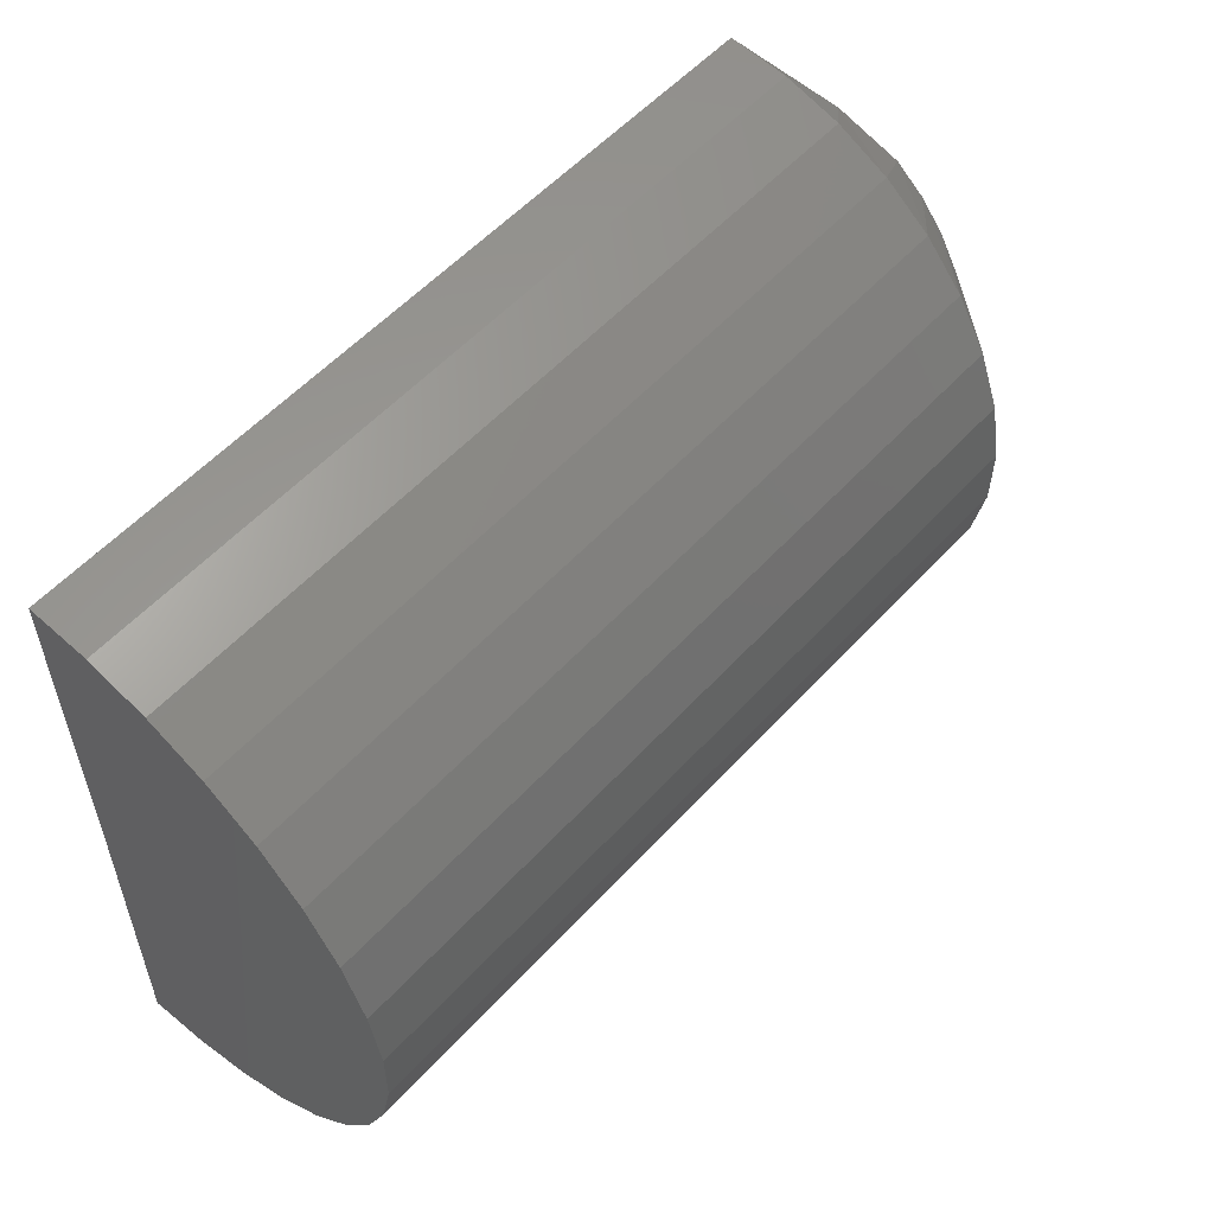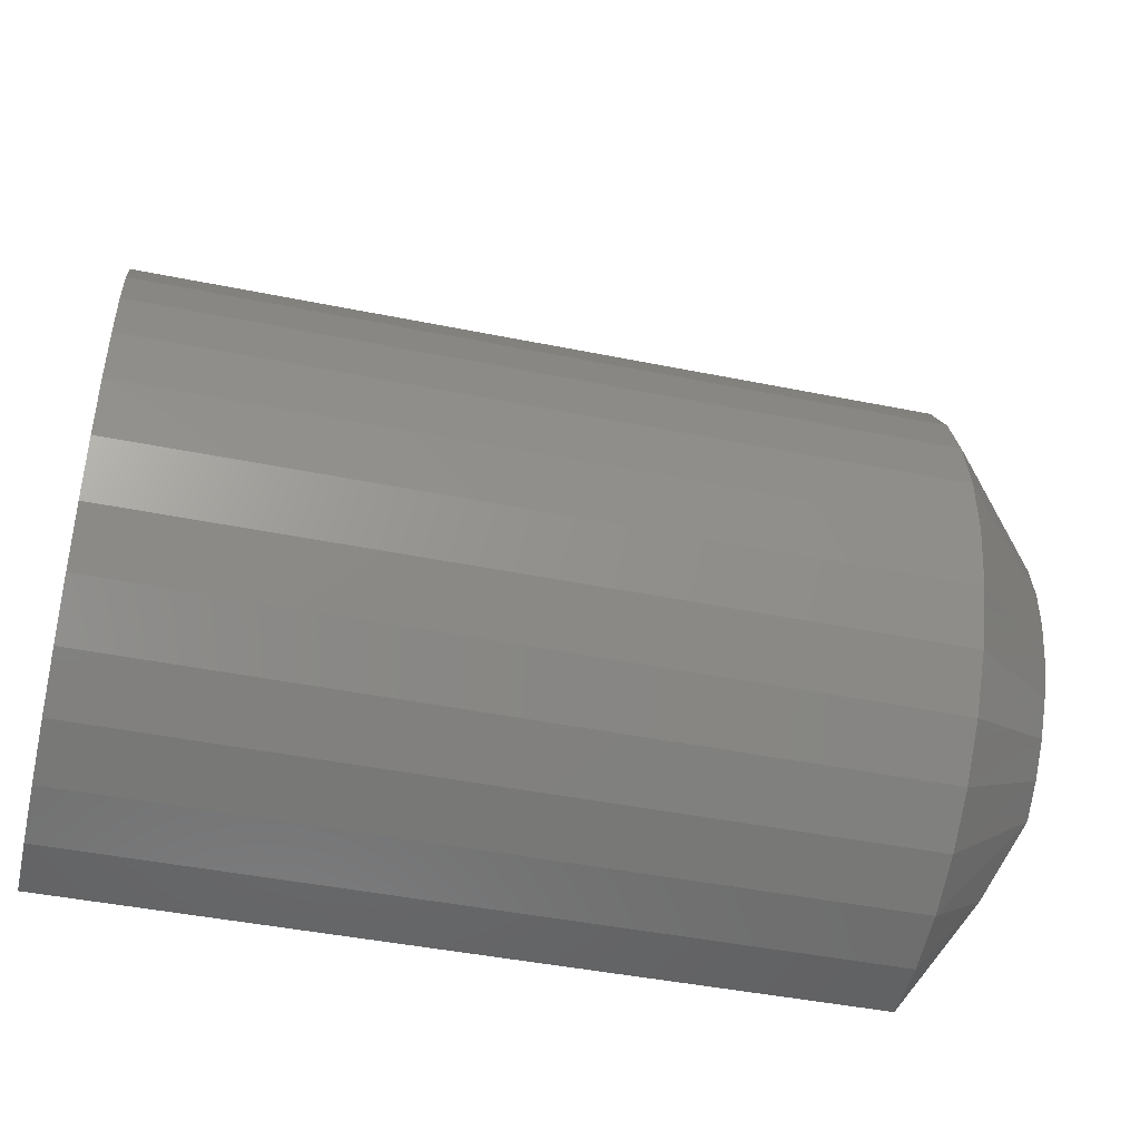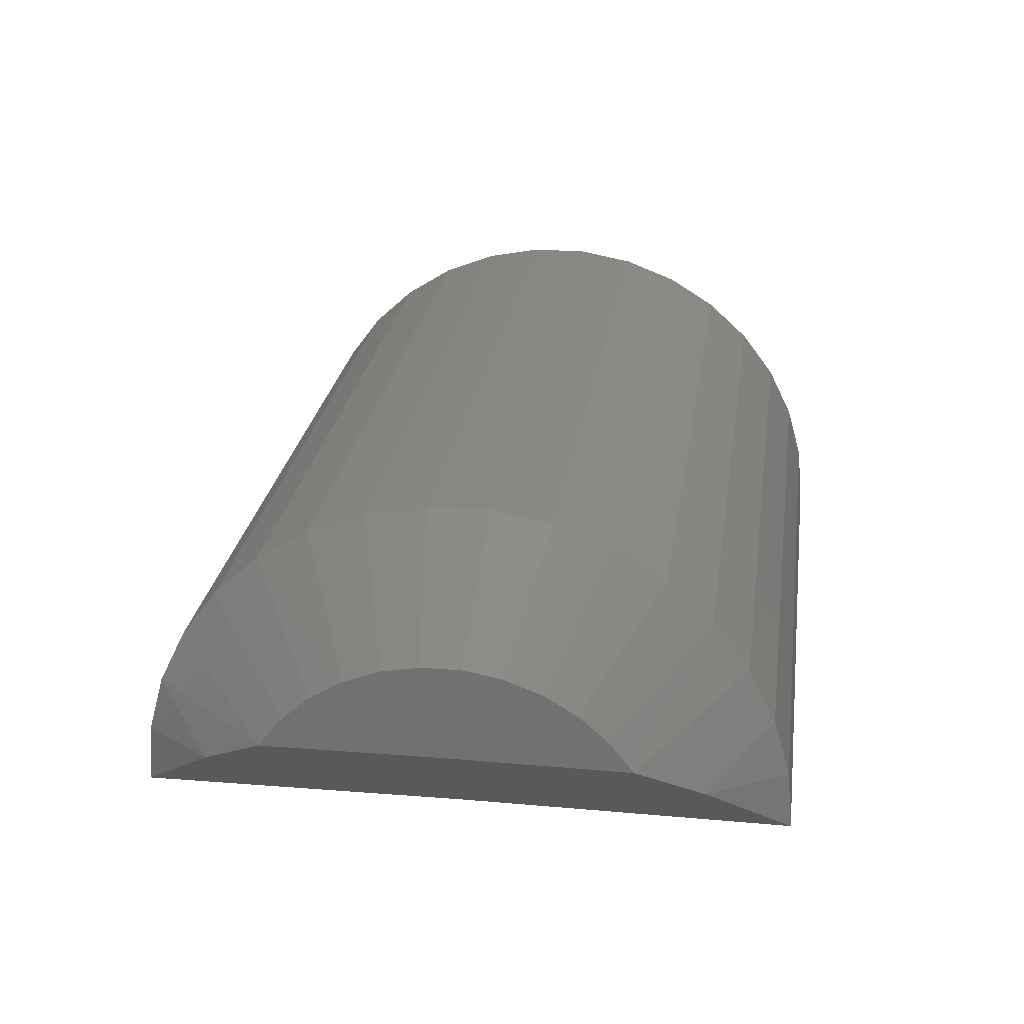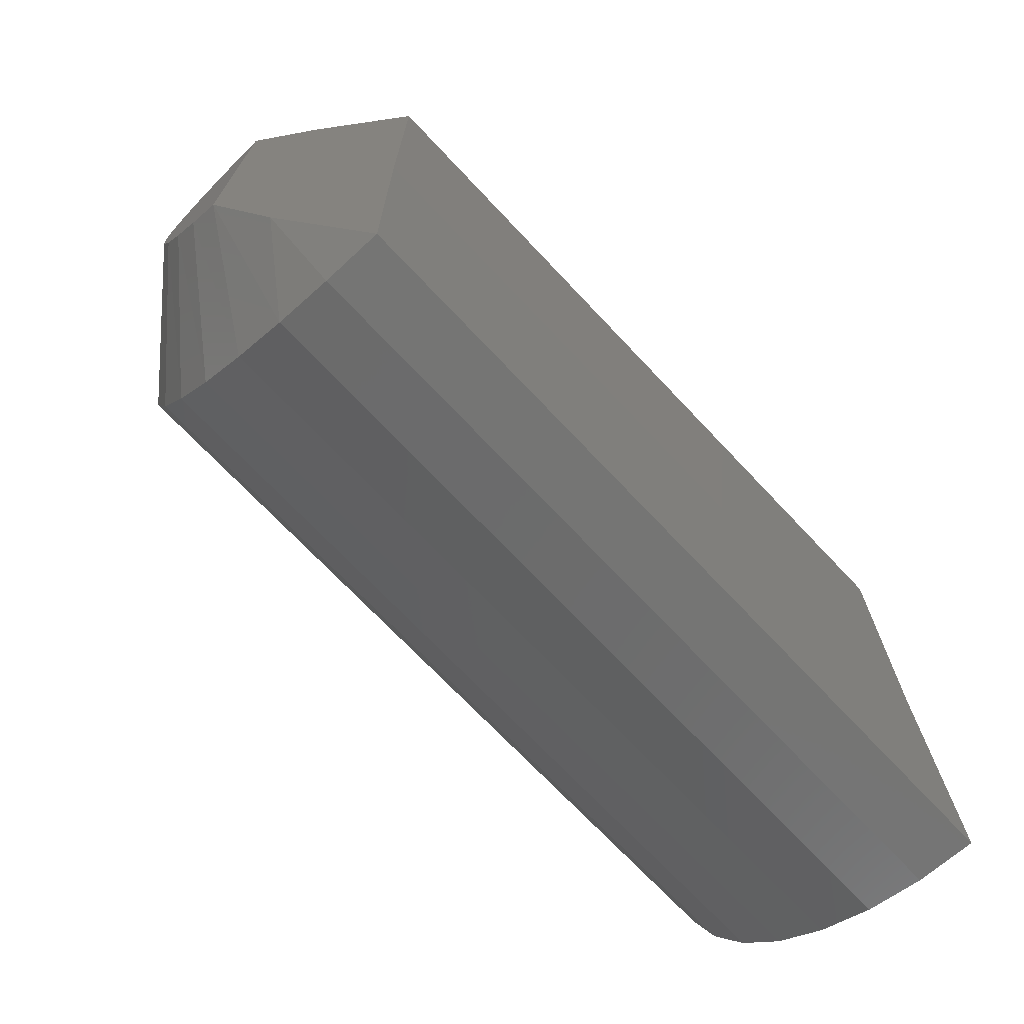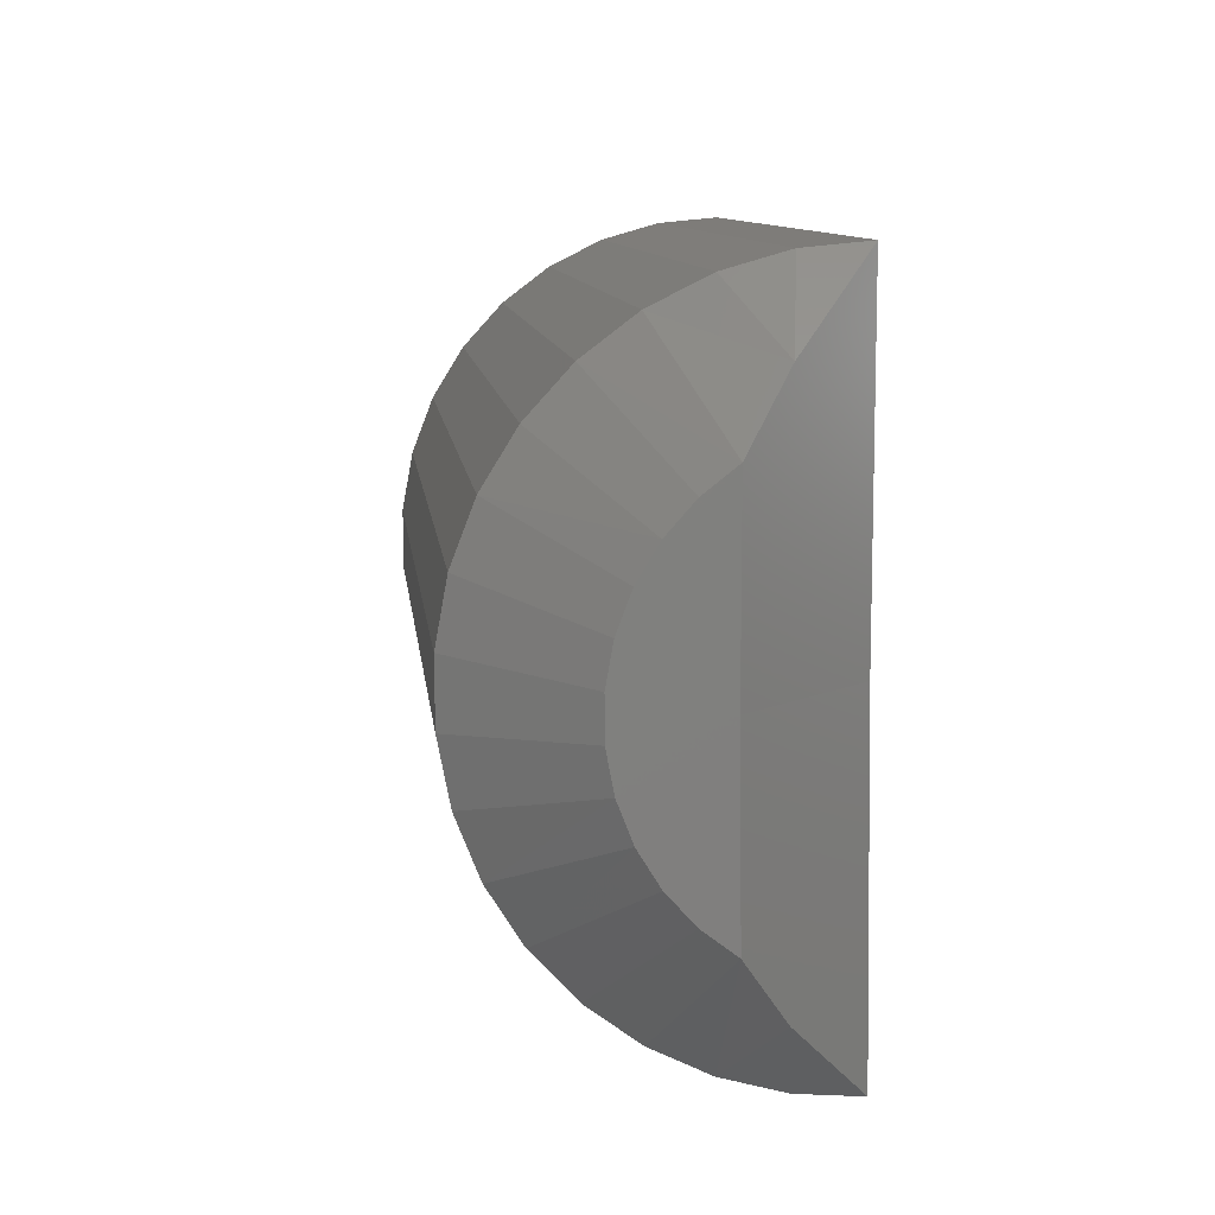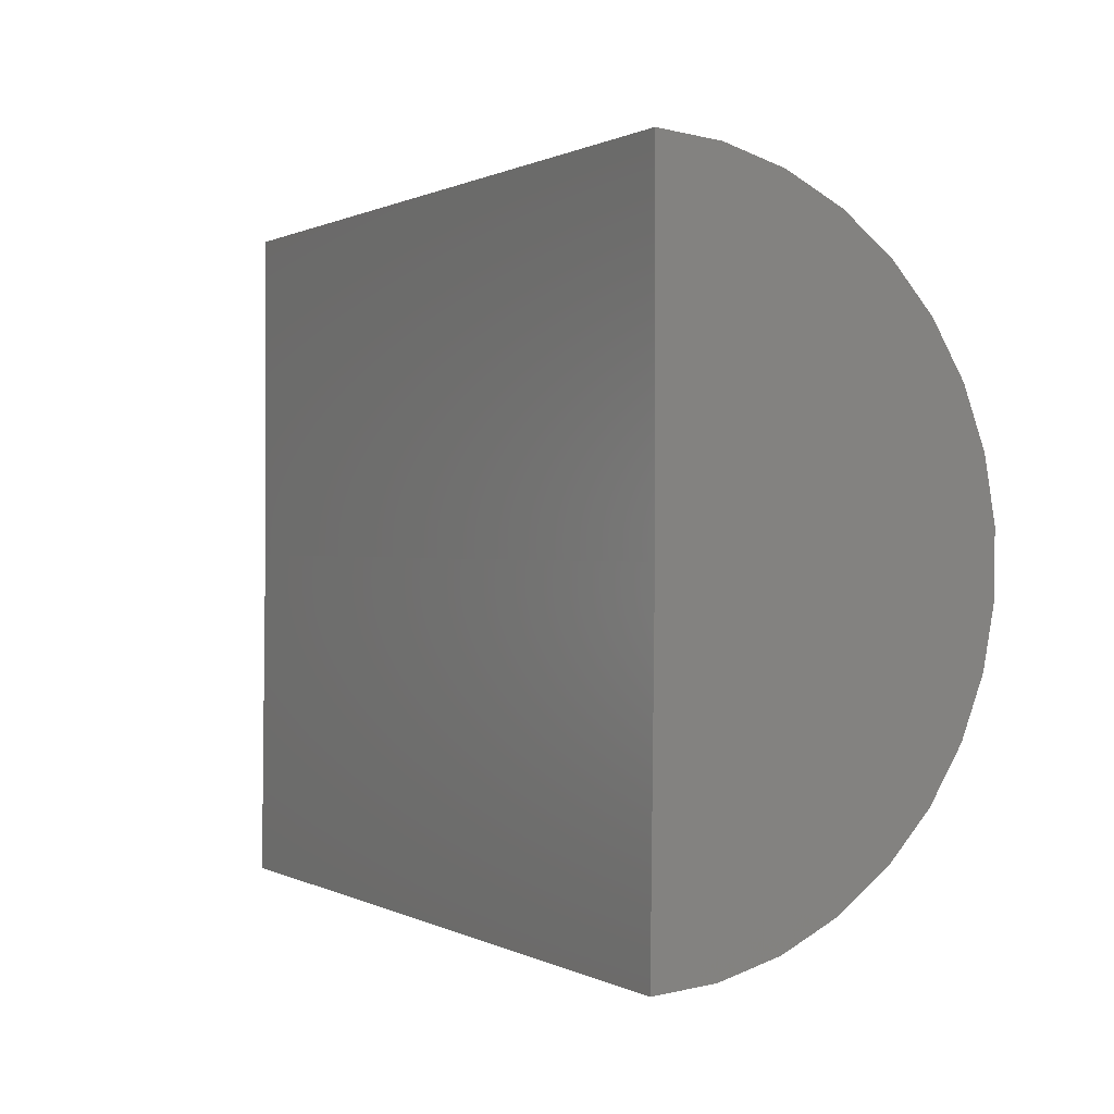
<metadata>
{"format":"stl","ext":"stl","renderer":"f3d","projection":"perspective","resolution":1024,"background":"white","views":[{"elev":55.6,"azim":-48.4,"up":"+Y"},{"elev":-45.0,"azim":-13.2,"up":"+Y"},{"elev":25.5,"azim":98.2,"up":"+Z"},{"elev":-70.8,"azim":133.3,"up":"+Y"},{"elev":9.9,"azim":83.8,"up":"+Y"},{"elev":0.5,"azim":-118.9,"up":"+Y"}]}
</metadata>
<code>
# stl→obj: 53 verts, 102 faces
v -0.6328 -0.2344 0
v 0.4844 -0.2344 0
v -0.6328 -0.7006 -0.005744
v 0.4844 -0.7006 -0.005744
v -0.6328 0.2319 0
v 0.4844 0.2319 0
v -0.6328 -0.6937 0.08036
v 0.4844 -0.6937 0.08036
v -0.6328 -0.671 0.1637
v 0.4844 -0.671 0.1637
v -0.6328 -0.6333 0.2414
v 0.4844 -0.6333 0.2414
v -0.6328 -0.5819 0.3109
v 0.4844 -0.5819 0.3109
v -0.6328 -0.5186 0.3696
v 0.4844 -0.5186 0.3696
v -0.6328 -0.4455 0.4157
v 0.4844 -0.4455 0.4157
v -0.6328 -0.3652 0.4475
v 0.4844 -0.3652 0.4475
v -0.6328 -0.2804 0.464
v 0.4844 -0.2804 0.464
v -0.6328 -0.194 0.4645
v 0.4844 -0.194 0.4645
v -0.6328 -0.109 0.4491
v 0.4844 -0.109 0.4491
v -0.6328 -0.02835 0.4183
v 0.4844 -0.02835 0.4183
v -0.6328 0.04527 0.3731
v 0.4844 0.04527 0.3731
v -0.6328 0.1093 0.3151
v 0.4844 0.1093 0.3151
v -0.6328 0.1615 0.2463
v 0.4844 0.1615 0.2463
v -0.6328 0.2002 0.1691
v 0.4844 0.2002 0.1691
v -0.6328 0.2239 0.08601
v 0.4844 0.2239 0.08601
v 0.6328 -0.1545 0.2915
v 0.6328 -0.2087 0.3011
v 0.6328 -0.2638 0.3008
v 0.6328 -0.4568 0.2047
v 0.6328 -0.4902 0.1609
v 0.6328 -0.2354 0.1641
v 0.6328 0.01944 0.1641
v 0.6328 -0.01453 0.2074
v 0.6328 -0.05579 0.2438
v 0.6328 -0.416 0.2416
v 0.6328 -0.3691 0.2705
v 0.6328 -0.103 0.2722
v 0.6328 -0.3178 0.2905
v 0.5774 0.1142 0.1029
v 0.5774 -0.5842 0.09855
f 1 2 3
f 3 2 4
f 1 5 2
f 2 5 6
f 3 4 7
f 7 4 8
f 7 8 9
f 9 8 10
f 9 10 11
f 11 10 12
f 11 12 13
f 13 12 14
f 13 14 15
f 15 14 16
f 15 16 17
f 17 16 18
f 17 18 19
f 19 18 20
f 19 20 21
f 21 20 22
f 21 22 23
f 23 22 24
f 23 24 25
f 25 24 26
f 25 26 27
f 27 26 28
f 27 28 29
f 29 28 30
f 29 30 31
f 31 30 32
f 31 32 33
f 33 32 34
f 33 34 35
f 35 34 36
f 35 36 37
f 37 36 38
f 37 38 5
f 5 38 6
f 39 40 41
f 42 43 44
f 42 44 45
f 42 45 46
f 42 46 47
f 42 47 48
f 48 47 49
f 49 47 50
f 49 50 51
f 51 50 39
f 51 39 41
f 36 34 52
f 52 38 36
f 38 52 6
f 53 8 4
f 45 52 34
f 45 34 32
f 45 32 46
f 30 46 32
f 46 30 47
f 47 30 28
f 47 28 50
f 50 28 26
f 50 26 39
f 26 24 39
f 39 24 40
f 24 22 40
f 40 22 41
f 49 16 48
f 16 49 18
f 18 49 51
f 18 51 20
f 20 51 41
f 20 41 22
f 8 53 10
f 10 53 43
f 10 43 12
f 12 43 42
f 12 42 14
f 14 42 48
f 14 48 16
f 44 2 45
f 45 2 6
f 45 6 52
f 53 4 43
f 43 4 2
f 43 2 44
f 21 23 25
f 7 9 35
f 7 35 37
f 7 37 5
f 7 5 1
f 7 1 3
f 21 25 19
f 19 25 27
f 19 27 17
f 17 27 29
f 17 29 15
f 15 29 31
f 15 31 13
f 13 31 33
f 13 33 11
f 11 33 35
f 11 35 9

</code>
